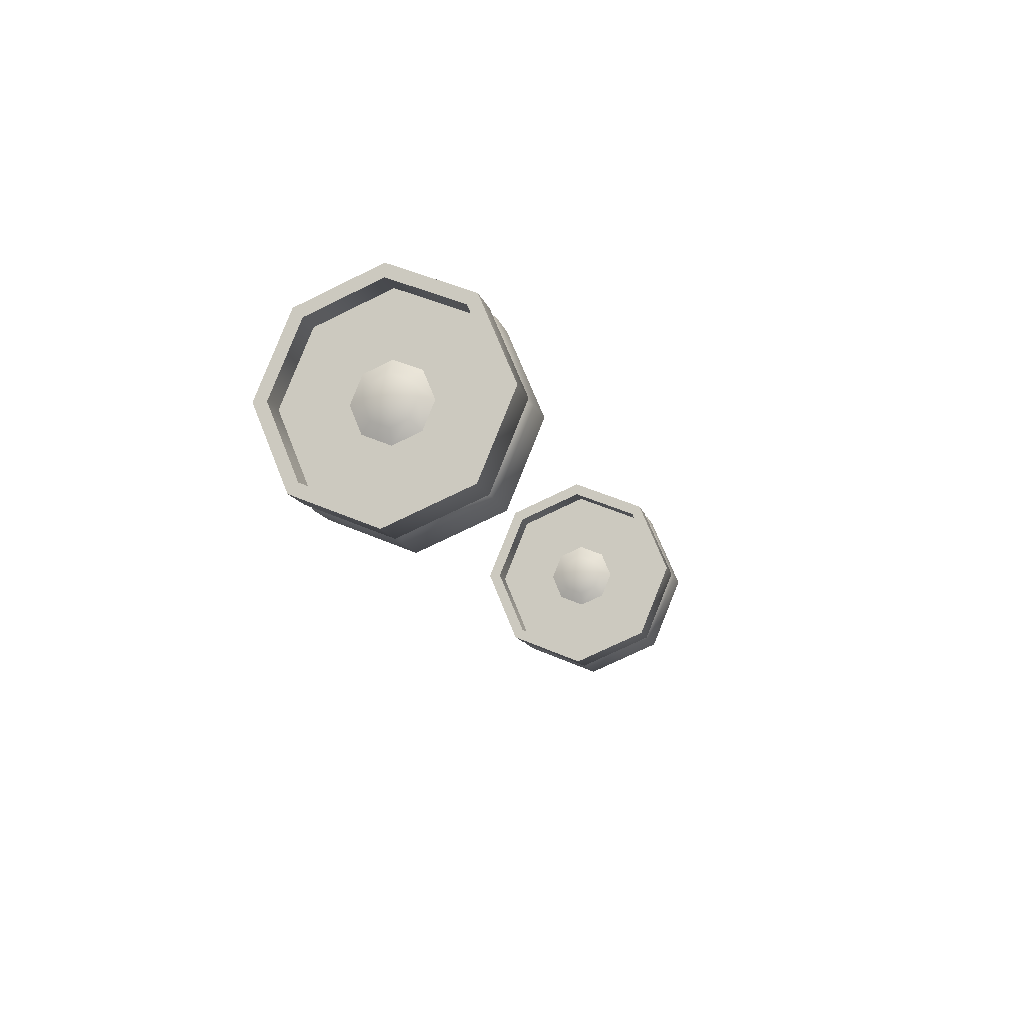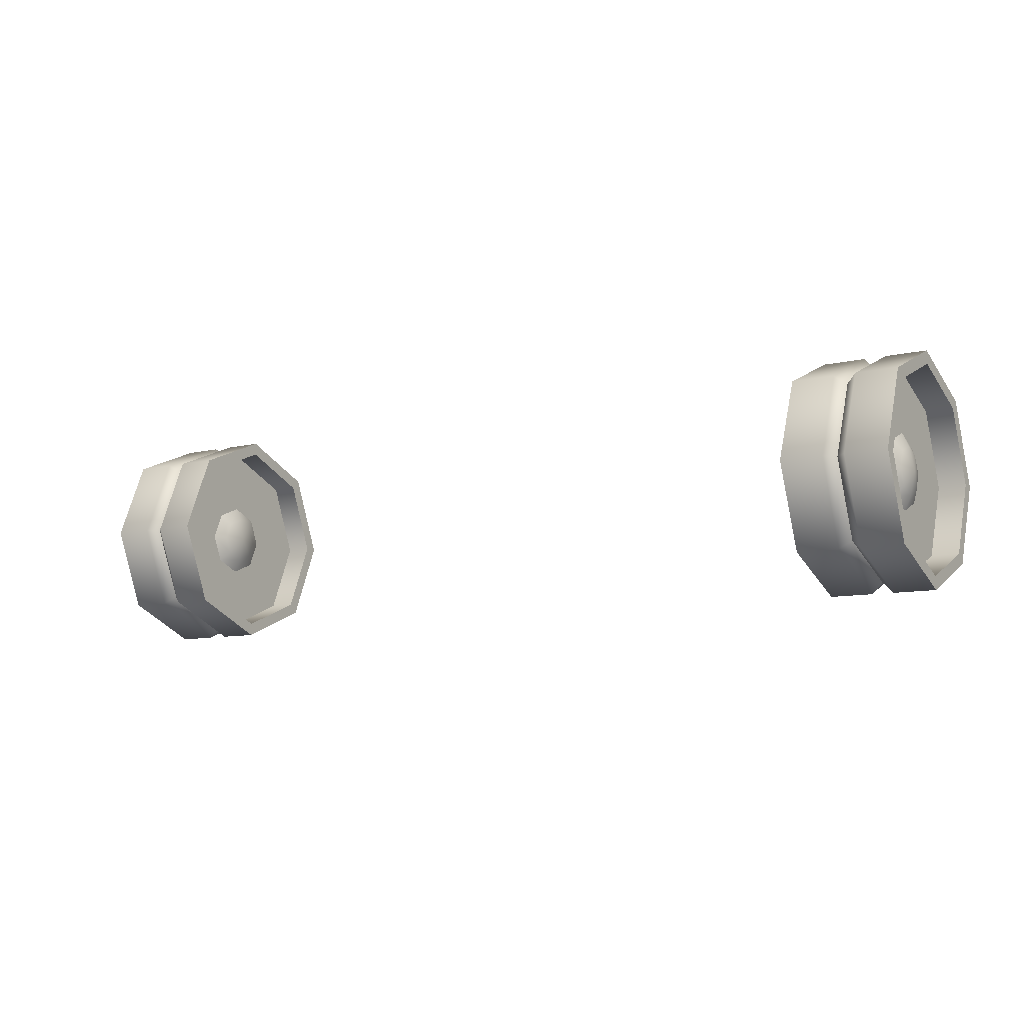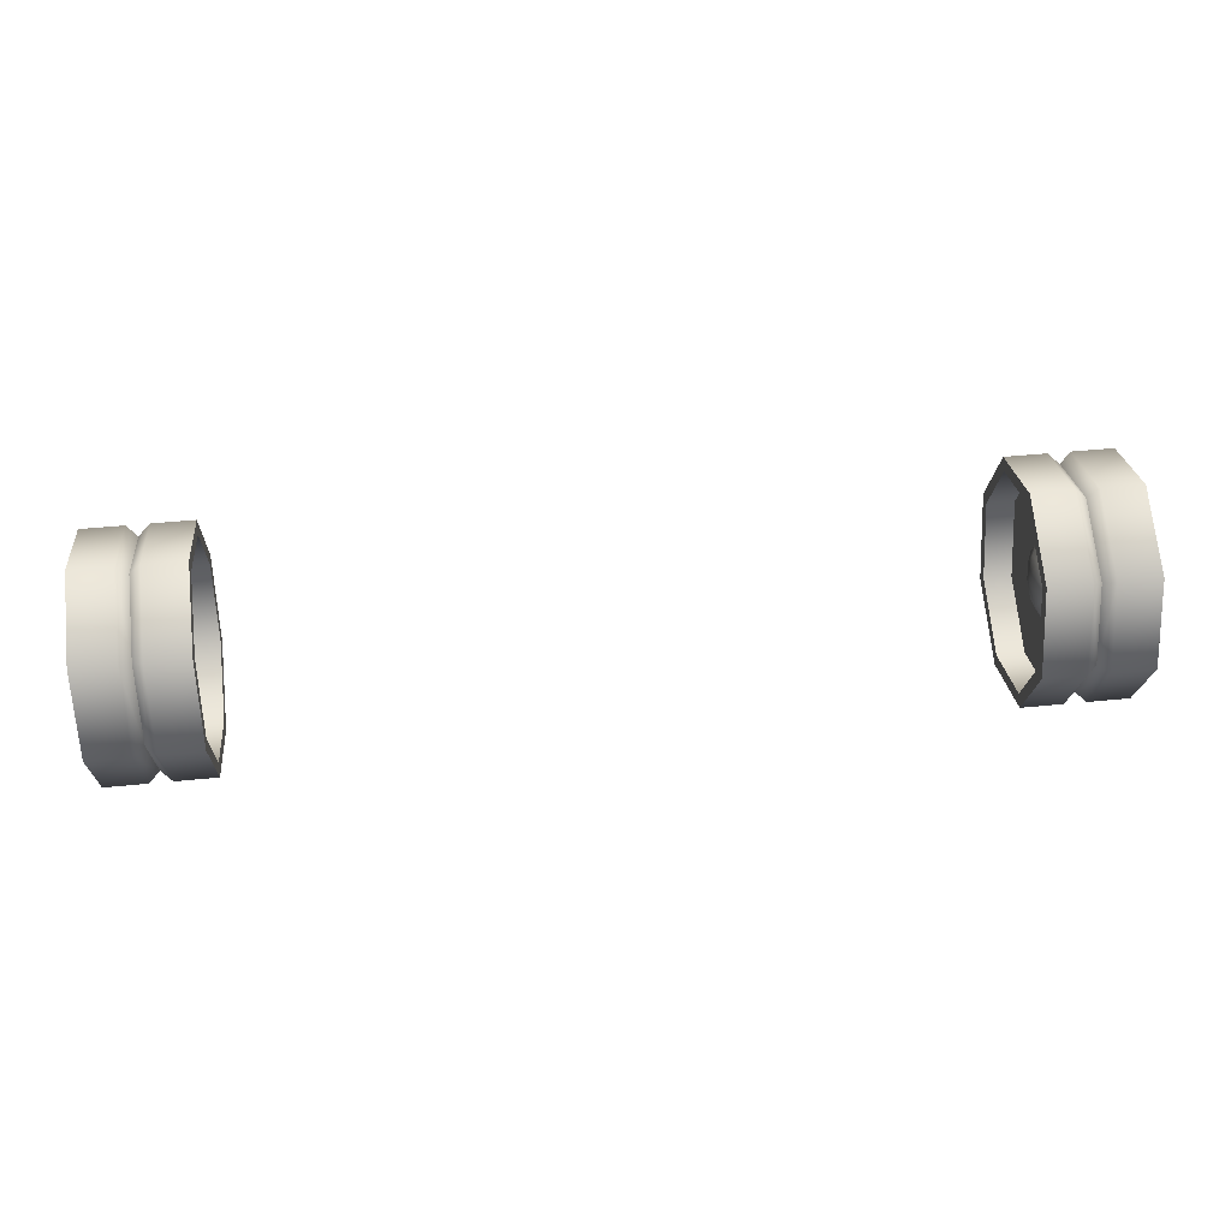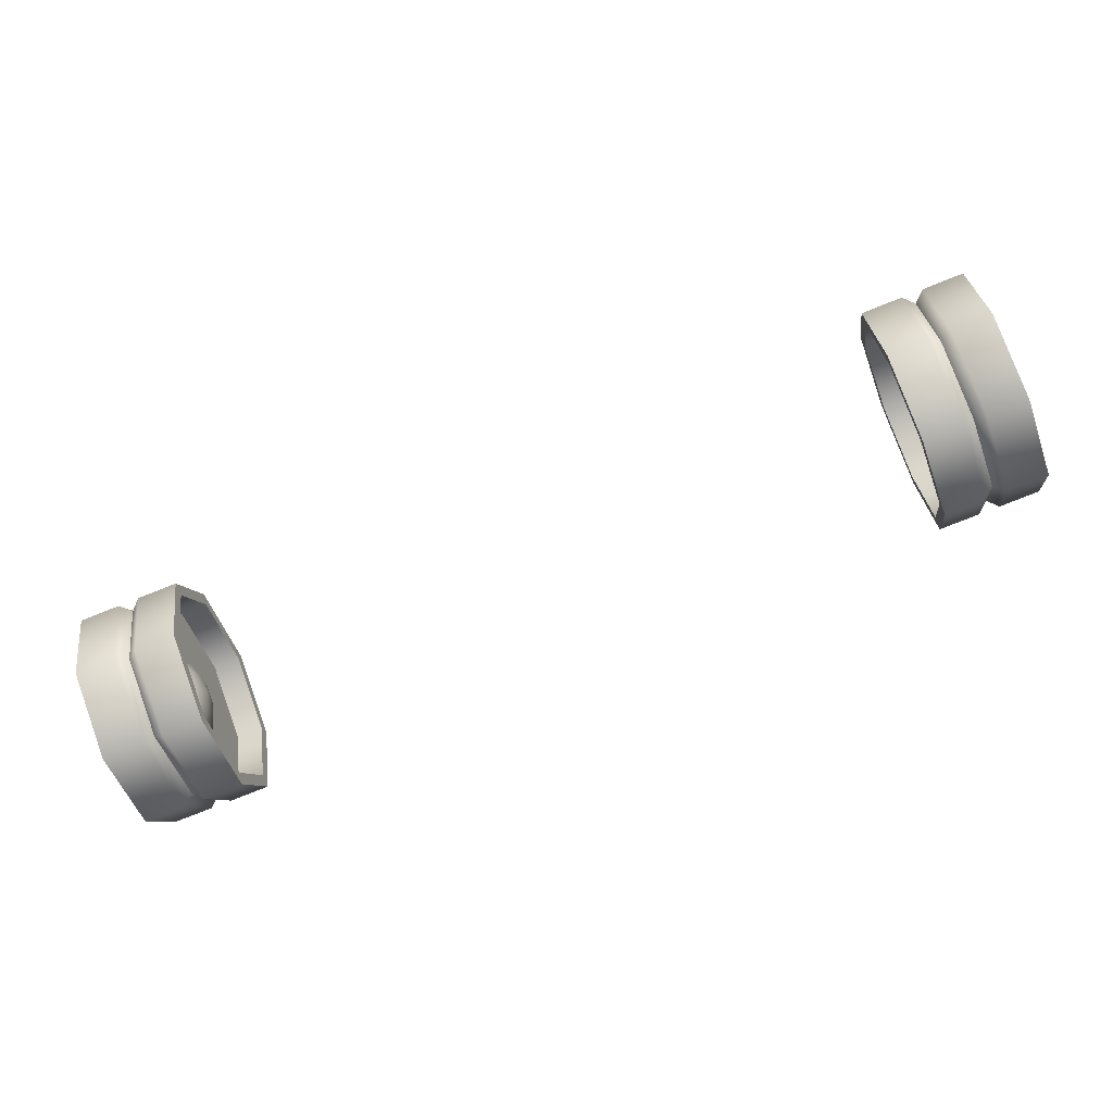
<metadata>
{"format":"obj","ext":"obj","renderer":"f3d","projection":"perspective","resolution":1024,"background":"white","views":[{"elev":-12.5,"azim":103.3,"up":"+Z"},{"elev":-9.4,"azim":32.2,"up":"+Y"},{"elev":48.4,"azim":173.7,"up":"+Z"},{"elev":-77.3,"azim":21.7,"up":"+Z"}]}
</metadata>
<code>
g object_1
v -153.3 -5.833 -5.833
v -155.1 -2.146e-06 -1.049e-05
v -153.3 5.484e-06 -8.249
v -153.3 5.833 -5.833
v -153.3 8.249 -1.049e-05
v -153.3 5.833 5.833
v -153.3 -2.146e-06 8.249
v -153.3 -5.833 5.833
v -153.3 -8.249 -1.049e-05
v -151.2 -9.173 -9.173
v -151.2 5.484e-06 -12.97
v -151.2 9.173 -9.173
v -151.2 12.97 -2.575e-05
v -151.2 9.173 9.173
v -151.2 1.669e-06 12.97
v -151.2 -9.173 9.173
v -151.2 -12.97 -2.575e-05
f 1 2 3
f 3 2 4
f 4 2 5
f 5 2 6
f 6 2 7
f 7 2 8
f 8 2 9
f 9 2 1
f 10 1 3 11
f 11 3 4 12
f 12 4 5 13
f 13 5 6 14
f 14 6 7 15
f 15 7 8 16
f 16 8 9 17
f 17 9 1 10
g object_2
v -160.6 -27.94 -27.94
v -160.6 -24.76 -24.76
v -160.6 -2.146e-06 -35.02
v -160.6 -2.146e-06 -39.51
v -160.6 24.76 -24.76
v -160.6 27.94 -27.94
v -160.6 35.02 -1.049e-05
v -160.6 39.51 -1.049e-05
v -160.6 24.76 24.76
v -160.6 27.94 27.94
v -160.6 -2.146e-06 35.02
v -160.6 -2.146e-06 39.51
v -160.6 -24.76 24.76
v -160.6 -27.94 27.94
v -160.6 -35.02 -1.049e-05
v -160.6 -39.51 -1.049e-05
f 18 19 20 21
f 21 20 22 23
f 23 22 24 25
f 25 24 26 27
f 27 26 28 29
f 29 28 30 31
f 31 30 32 33
f 33 32 19 18
g object_3
v -160.6 -24.76 -24.76
v -151.2 -24.76 -24.76
v -151.2 5.484e-06 -35.02
v -160.6 -2.146e-06 -35.02
v -151.2 24.76 -24.76
v -160.6 24.76 -24.76
v -151.2 35.02 -1.049e-05
v -160.6 35.02 -1.049e-05
v -151.2 24.76 24.76
v -160.6 24.76 24.76
v -151.2 1.669e-06 35.02
v -160.6 -2.146e-06 35.02
v -151.2 -24.76 24.76
v -160.6 -24.76 24.76
v -151.2 -35.02 -1.049e-05
v -160.6 -35.02 -1.049e-05
f 34 35 36 37
f 37 36 38 39
f 39 38 40 41
f 41 40 42 43
f 43 42 44 45
f 45 44 46 47
f 47 46 48 49
f 49 48 35 34
g object_4
v -151.2 -24.76 -24.76
v -151.2 -9.173 -9.173
v -151.2 5.484e-06 -12.97
v -151.2 5.484e-06 -35.02
v -151.2 9.173 -9.173
v -151.2 24.76 -24.76
v -151.2 12.97 -2.575e-05
v -151.2 35.02 -1.049e-05
v -151.2 9.173 9.173
v -151.2 24.76 24.76
v -151.2 1.669e-06 12.97
v -151.2 1.669e-06 35.02
v -151.2 -9.173 9.173
v -151.2 -24.76 24.76
v -151.2 -12.97 -2.575e-05
v -151.2 -35.02 -1.049e-05
f 50 51 52 53
f 53 52 54 55
f 55 54 56 57
f 57 56 58 59
f 59 58 60 61
f 61 60 62 63
f 63 62 64 65
f 65 64 51 50
g object_5
v -142.7 -25.38 -25.38
v -142.7 -2.146e-06 -35.89
v -139.1 -2.146e-06 -39.51
v -139.1 -27.94 -27.94
v -142.7 25.38 -25.38
v -139.1 27.94 -27.94
v -142.7 35.89 -1.049e-05
v -139.1 39.51 -1.049e-05
v -142.7 25.38 25.38
v -139.1 27.94 27.94
v -142.7 -2.146e-06 35.89
v -139.1 -2.146e-06 39.51
v -142.7 -25.38 25.38
v -139.1 -27.94 27.94
v -142.7 -35.89 -1.049e-05
v -139.1 -39.51 -1.049e-05
v -142.7 -25.38 -25.38
v -139.1 -27.94 -27.94
v -124.9 1.669e-06 39.51
v -124.9 27.94 27.94
v -124.9 39.51 -1.049e-05
v -124.9 27.94 -27.94
v -124.9 1.669e-06 -39.51
v -124.9 -27.94 -27.94
v -124.9 -27.94 -27.94
v -124.9 -39.51 -1.049e-05
v -124.9 -27.94 27.94
f 66 67 68 69
f 67 70 71 68
f 70 72 73 71
f 72 74 75 73
f 74 76 77 75
f 76 78 79 77
f 78 80 81 79
f 80 82 83 81
f 75 77 84 85
f 73 75 85 86
f 71 73 86 87
f 68 71 87 88
f 69 68 88 89
f 81 83 90 91
f 79 81 91 92
f 77 79 92 84
g object_6
v -132.2 -5.833 -5.833
v -132.2 1.669e-06 -8.249
v -130.4 -2.146e-06 -1.049e-05
v -132.2 5.833 -5.833
v -132.2 8.249 -1.049e-05
v -132.2 5.833 5.833
v -132.2 -2.146e-06 8.249
v -132.2 -5.833 5.833
v -132.2 -8.249 -1.049e-05
v -134.3 -9.173 -9.173
v -134.3 5.484e-06 -12.97
v -134.3 9.173 -9.173
v -134.3 12.97 -2.575e-05
v -134.3 9.173 9.173
v -134.3 -2.146e-06 12.97
v -134.3 -9.173 9.173
v -134.3 -12.97 -2.575e-05
f 93 94 95
f 94 96 95
f 96 97 95
f 97 98 95
f 98 99 95
f 99 100 95
f 100 101 95
f 101 93 95
f 102 103 94 93
f 103 104 96 94
f 104 105 97 96
f 105 106 98 97
f 106 107 99 98
f 107 108 100 99
f 108 109 101 100
f 109 102 93 101
g object_7
v -124.9 -27.94 -27.94
v -124.9 1.669e-06 -39.51
v -124.9 1.669e-06 -35.02
v -124.9 -24.76 -24.76
v -124.9 27.94 -27.94
v -124.9 24.76 -24.76
v -124.9 39.51 -1.049e-05
v -124.9 35.02 -1.049e-05
v -124.9 27.94 27.94
v -124.9 24.76 24.76
v -124.9 1.669e-06 39.51
v -124.9 1.669e-06 35.02
v -124.9 -27.94 27.94
v -124.9 -24.76 24.76
v -124.9 -39.51 -1.049e-05
v -124.9 -35.02 -1.049e-05
f 110 111 112 113
f 111 114 115 112
f 114 116 117 115
f 116 118 119 117
f 118 120 121 119
f 120 122 123 121
f 122 124 125 123
f 124 110 113 125
g object_8
v 142.7 -25.38 -25.38
v 142.7 -2.146e-06 -35.89
v 146.4 -2.146e-06 -39.51
v 146.4 -27.94 -27.94
v 142.7 25.38 -25.38
v 146.4 27.94 -27.94
v 142.7 35.89 -1.049e-05
v 146.4 39.51 -1.049e-05
v 142.7 25.38 25.38
v 146.4 27.94 27.94
v 142.7 -2.146e-06 35.89
v 146.4 -2.146e-06 39.51
v 142.7 -25.38 25.38
v 146.4 -27.94 27.94
v 142.7 -35.89 -1.049e-05
v 146.4 -39.51 -1.049e-05
v 142.7 -25.38 -25.38
v 146.4 -27.94 -27.94
v 160.6 -2.146e-06 39.51
v 160.6 27.94 27.94
v 160.6 39.51 -1.049e-05
v 160.6 27.94 -27.94
v 160.6 -2.146e-06 -39.51
v 160.6 -27.94 -27.94
v 160.6 -27.94 -27.94
v 160.6 -39.51 -1.049e-05
v 160.6 -27.94 27.94
f 126 127 128 129
f 127 130 131 128
f 130 132 133 131
f 132 134 135 133
f 134 136 137 135
f 136 138 139 137
f 138 140 141 139
f 140 142 143 141
f 135 137 144 145
f 133 135 145 146
f 131 133 146 147
f 128 131 147 148
f 129 128 148 149
f 141 143 150 151
f 139 141 151 152
f 137 139 152 144
g object_9
v -124.9 -24.76 -24.76
v -124.9 1.669e-06 -35.02
v -134.3 5.484e-06 -35.02
v -134.3 -24.76 -24.76
v -124.9 24.76 -24.76
v -134.3 24.76 -24.76
v -124.9 35.02 -1.049e-05
v -134.3 35.02 -1.049e-05
v -124.9 24.76 24.76
v -134.3 24.76 24.76
v -124.9 1.669e-06 35.02
v -134.3 -2.146e-06 35.02
v -124.9 -24.76 24.76
v -134.3 -24.76 24.76
v -124.9 -35.02 -1.049e-05
v -134.3 -35.02 -1.049e-05
f 153 154 155 156
f 154 157 158 155
f 157 159 160 158
f 159 161 162 160
f 161 163 164 162
f 163 165 166 164
f 165 167 168 166
f 167 153 156 168
g object_10
v 153.3 -5.833 -5.833
v 153.3 5.484e-06 -8.249
v 155.1 -2.146e-06 -1.049e-05
v 153.3 5.833 -5.833
v 153.3 8.249 -1.049e-05
v 153.3 5.833 5.833
v 153.3 -2.146e-06 8.249
v 153.3 -5.833 5.833
v 153.3 -8.249 -1.049e-05
v 151.2 -9.173 -9.173
v 151.2 5.484e-06 -12.97
v 151.2 9.173 -9.173
v 151.2 12.97 -2.575e-05
v 151.2 9.173 9.173
v 151.2 1.669e-06 12.97
v 151.2 -9.173 9.173
v 151.2 -12.97 -2.575e-05
f 169 170 171
f 170 172 171
f 172 173 171
f 173 174 171
f 174 175 171
f 175 176 171
f 176 177 171
f 177 169 171
f 178 179 170 169
f 179 180 172 170
f 180 181 173 172
f 181 182 174 173
f 182 183 175 174
f 183 184 176 175
f 184 185 177 176
f 185 178 169 177
g object_11
v 160.6 -27.94 -27.94
v 160.6 -2.146e-06 -39.51
v 160.6 -2.146e-06 -35.02
v 160.6 -24.76 -24.76
v 160.6 27.94 -27.94
v 160.6 24.76 -24.76
v 160.6 39.51 -1.049e-05
v 160.6 35.02 -1.049e-05
v 160.6 27.94 27.94
v 160.6 24.76 24.76
v 160.6 -2.146e-06 39.51
v 160.6 -2.146e-06 35.02
v 160.6 -27.94 27.94
v 160.6 -24.76 24.76
v 160.6 -39.51 -1.049e-05
v 160.6 -35.02 -1.049e-05
f 186 187 188 189
f 187 190 191 188
f 190 192 193 191
f 192 194 195 193
f 194 196 197 195
f 196 198 199 197
f 198 200 201 199
f 200 186 189 201
g object_12
v 160.6 -24.76 -24.76
v 160.6 -2.146e-06 -35.02
v 151.2 5.484e-06 -35.02
v 151.2 -24.76 -24.76
v 160.6 24.76 -24.76
v 151.2 24.76 -24.76
v 160.6 35.02 -1.049e-05
v 151.2 35.02 -1.049e-05
v 160.6 24.76 24.76
v 151.2 24.76 24.76
v 160.6 -2.146e-06 35.02
v 151.2 1.669e-06 35.02
v 160.6 -24.76 24.76
v 151.2 -24.76 24.76
v 160.6 -35.02 -1.049e-05
v 151.2 -35.02 -1.049e-05
f 202 203 204 205
f 203 206 207 204
f 206 208 209 207
f 208 210 211 209
f 210 212 213 211
f 212 214 215 213
f 214 216 217 215
f 216 202 205 217
g object_13
v 151.2 -24.76 -24.76
v 151.2 5.484e-06 -35.02
v 151.2 5.484e-06 -12.97
v 151.2 -9.173 -9.173
v 151.2 24.76 -24.76
v 151.2 9.173 -9.173
v 151.2 35.02 -1.049e-05
v 151.2 12.97 -2.575e-05
v 151.2 24.76 24.76
v 151.2 9.173 9.173
v 151.2 1.669e-06 35.02
v 151.2 1.669e-06 12.97
v 151.2 -24.76 24.76
v 151.2 -9.173 9.173
v 151.2 -35.02 -1.049e-05
v 151.2 -12.97 -2.575e-05
f 218 219 220 221
f 219 222 223 220
f 222 224 225 223
f 224 226 227 225
f 226 228 229 227
f 228 230 231 229
f 230 232 233 231
f 232 218 221 233
g object_14
v 142.7 -25.38 -25.38
v 139.1 -27.94 -27.94
v 139.1 -2.146e-06 -39.51
v 142.7 -2.146e-06 -35.89
v 139.1 27.94 -27.94
v 142.7 25.38 -25.38
v 139.1 39.51 -1.049e-05
v 142.7 35.89 -1.049e-05
v 139.1 27.94 27.94
v 142.7 25.38 25.38
v 139.1 -2.146e-06 39.51
v 142.7 -2.146e-06 35.89
v 139.1 -27.94 27.94
v 142.7 -25.38 25.38
v 139.1 -39.51 -1.049e-05
v 142.7 -35.89 -1.049e-05
v 139.1 -27.94 -27.94
v 142.7 -25.38 -25.38
v 124.9 27.94 27.94
v 124.9 1.669e-06 39.51
v 124.9 39.51 -1.049e-05
v 124.9 27.94 -27.94
v 124.9 1.669e-06 -39.51
v 124.9 -27.94 -27.94
v 124.9 -39.51 -1.049e-05
v 124.9 -27.94 -27.94
v 124.9 -27.94 27.94
f 234 235 236 237
f 237 236 238 239
f 239 238 240 241
f 241 240 242 243
f 243 242 244 245
f 245 244 246 247
f 247 246 248 249
f 249 248 250 251
f 242 252 253 244
f 240 254 252 242
f 238 255 254 240
f 236 256 255 238
f 235 257 256 236
f 248 258 259 250
f 246 260 258 248
f 244 253 260 246
g object_15
v 132.2 -5.833 -5.833
v 130.4 -2.146e-06 -1.049e-05
v 132.2 1.669e-06 -8.249
v 132.2 5.833 -5.833
v 132.2 8.249 -1.049e-05
v 132.2 5.833 5.833
v 132.2 -2.146e-06 8.249
v 132.2 -5.833 5.833
v 132.2 -8.249 -1.049e-05
v 134.3 -9.173 -9.173
v 134.3 5.484e-06 -12.97
v 134.3 9.173 -9.173
v 134.3 12.97 -2.575e-05
v 134.3 9.173 9.173
v 134.3 -2.146e-06 12.97
v 134.3 -9.173 9.173
v 134.3 -12.97 -2.575e-05
f 261 262 263
f 263 262 264
f 264 262 265
f 265 262 266
f 266 262 267
f 267 262 268
f 268 262 269
f 269 262 261
f 270 261 263 271
f 271 263 264 272
f 272 264 265 273
f 273 265 266 274
f 274 266 267 275
f 275 267 268 276
f 276 268 269 277
f 277 269 261 270
g object_16
v 124.9 -27.94 -27.94
v 124.9 -24.76 -24.76
v 124.9 1.669e-06 -35.02
v 124.9 1.669e-06 -39.51
v 124.9 24.76 -24.76
v 124.9 27.94 -27.94
v 124.9 35.02 -1.049e-05
v 124.9 39.51 -1.049e-05
v 124.9 24.76 24.76
v 124.9 27.94 27.94
v 124.9 1.669e-06 35.02
v 124.9 1.669e-06 39.51
v 124.9 -24.76 24.76
v 124.9 -27.94 27.94
v 124.9 -35.02 -1.049e-05
v 124.9 -39.51 -1.049e-05
f 278 279 280 281
f 281 280 282 283
f 283 282 284 285
f 285 284 286 287
f 287 286 288 289
f 289 288 290 291
f 291 290 292 293
f 293 292 279 278
g object_17
v 124.9 -24.76 -24.76
v 134.3 -24.76 -24.76
v 134.3 5.484e-06 -35.02
v 124.9 1.669e-06 -35.02
v 134.3 24.76 -24.76
v 124.9 24.76 -24.76
v 134.3 35.02 -1.049e-05
v 124.9 35.02 -1.049e-05
v 134.3 24.76 24.76
v 124.9 24.76 24.76
v 134.3 -2.146e-06 35.02
v 124.9 1.669e-06 35.02
v 134.3 -24.76 24.76
v 124.9 -24.76 24.76
v 134.3 -35.02 -1.049e-05
v 124.9 -35.02 -1.049e-05
f 294 295 296 297
f 297 296 298 299
f 299 298 300 301
f 301 300 302 303
f 303 302 304 305
f 305 304 306 307
f 307 306 308 309
f 309 308 295 294
g object_18
v 134.3 -24.76 -24.76
v 134.3 -9.173 -9.173
v 134.3 5.484e-06 -12.97
v 134.3 5.484e-06 -35.02
v 134.3 9.173 -9.173
v 134.3 24.76 -24.76
v 134.3 12.97 -2.575e-05
v 134.3 35.02 -1.049e-05
v 134.3 9.173 9.173
v 134.3 24.76 24.76
v 134.3 -2.146e-06 12.97
v 134.3 -2.146e-06 35.02
v 134.3 -9.173 9.173
v 134.3 -24.76 24.76
v 134.3 -12.97 -2.575e-05
v 134.3 -35.02 -1.049e-05
f 310 311 312 313
f 313 312 314 315
f 315 314 316 317
f 317 316 318 319
f 319 318 320 321
f 321 320 322 323
f 323 322 324 325
f 325 324 311 310
g object_19
v -142.7 -25.38 -25.38
v -146.4 -27.94 -27.94
v -146.4 -2.146e-06 -39.51
v -142.7 -2.146e-06 -35.89
v -146.4 27.94 -27.94
v -142.7 25.38 -25.38
v -146.4 39.51 -1.049e-05
v -142.7 35.89 -1.049e-05
v -146.4 27.94 27.94
v -142.7 25.38 25.38
v -146.4 -2.146e-06 39.51
v -142.7 -2.146e-06 35.89
v -146.4 -27.94 27.94
v -142.7 -25.38 25.38
v -146.4 -39.51 -1.049e-05
v -142.7 -35.89 -1.049e-05
v -146.4 -27.94 -27.94
v -142.7 -25.38 -25.38
v -160.6 27.94 27.94
v -160.6 -2.146e-06 39.51
v -160.6 39.51 -1.049e-05
v -160.6 27.94 -27.94
v -160.6 -2.146e-06 -39.51
v -160.6 -27.94 -27.94
v -160.6 -39.51 -1.049e-05
v -160.6 -27.94 -27.94
v -160.6 -27.94 27.94
f 326 327 328 329
f 329 328 330 331
f 331 330 332 333
f 333 332 334 335
f 335 334 336 337
f 337 336 338 339
f 339 338 340 341
f 341 340 342 343
f 334 344 345 336
f 332 346 344 334
f 330 347 346 332
f 328 348 347 330
f 327 349 348 328
f 340 350 351 342
f 338 352 350 340
f 336 345 352 338
g object_20
v -134.3 -24.76 -24.76
v -134.3 5.484e-06 -35.02
v -134.3 5.484e-06 -12.97
v -134.3 -9.173 -9.173
v -134.3 24.76 -24.76
v -134.3 9.173 -9.173
v -134.3 35.02 -1.049e-05
v -134.3 12.97 -2.575e-05
v -134.3 24.76 24.76
v -134.3 9.173 9.173
v -134.3 -2.146e-06 35.02
v -134.3 -2.146e-06 12.97
v -134.3 -24.76 24.76
v -134.3 -9.173 9.173
v -134.3 -35.02 -1.049e-05
v -134.3 -12.97 -2.575e-05
f 353 354 355 356
f 354 357 358 355
f 357 359 360 358
f 359 361 362 360
f 361 363 364 362
f 363 365 366 364
f 365 367 368 366
f 367 353 356 368

</code>
